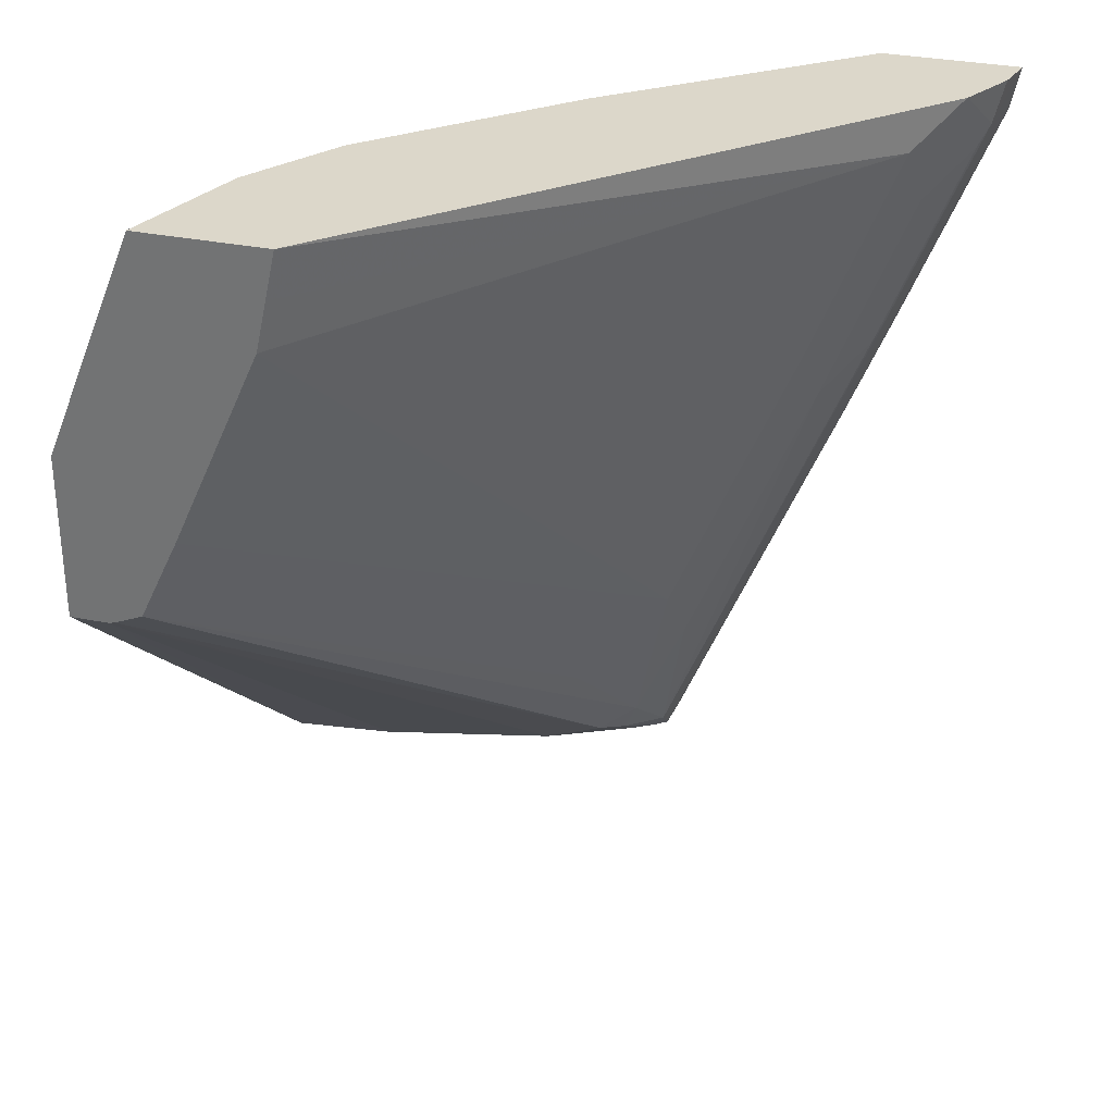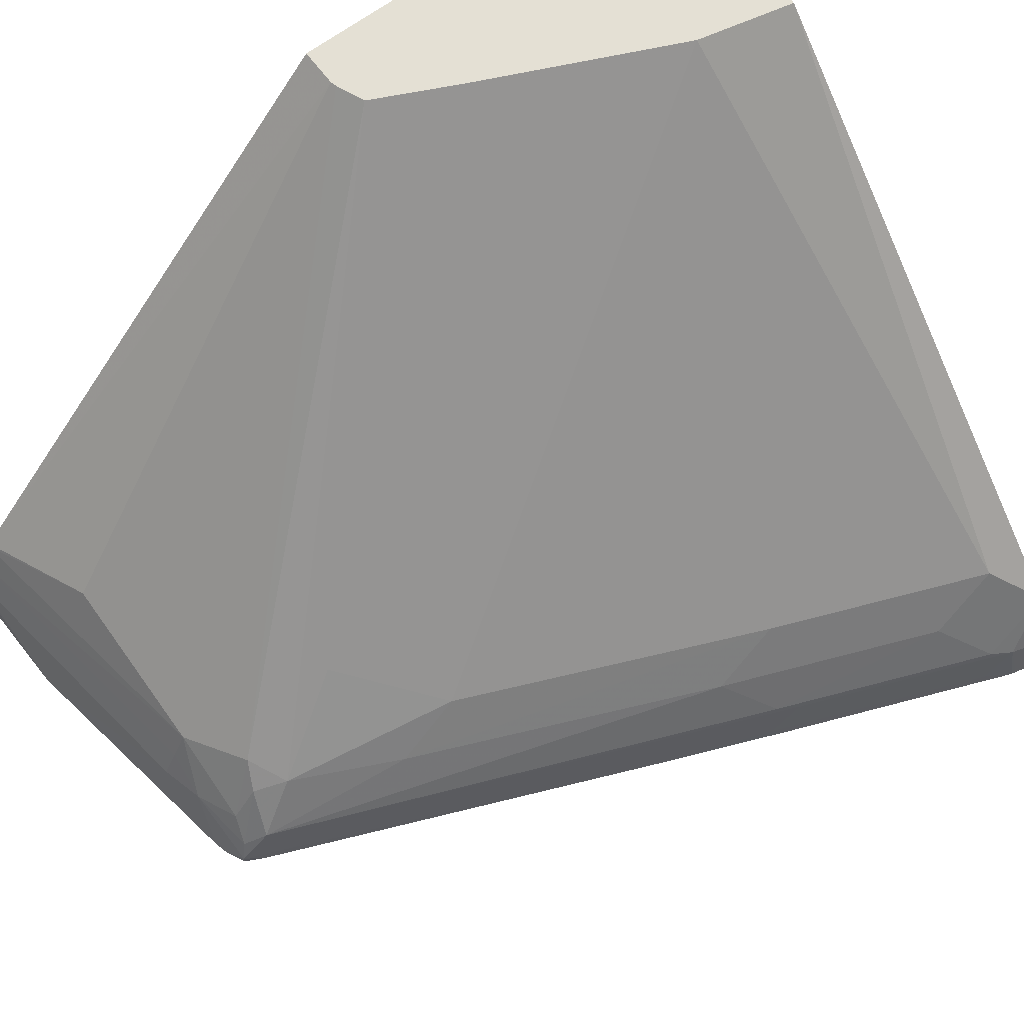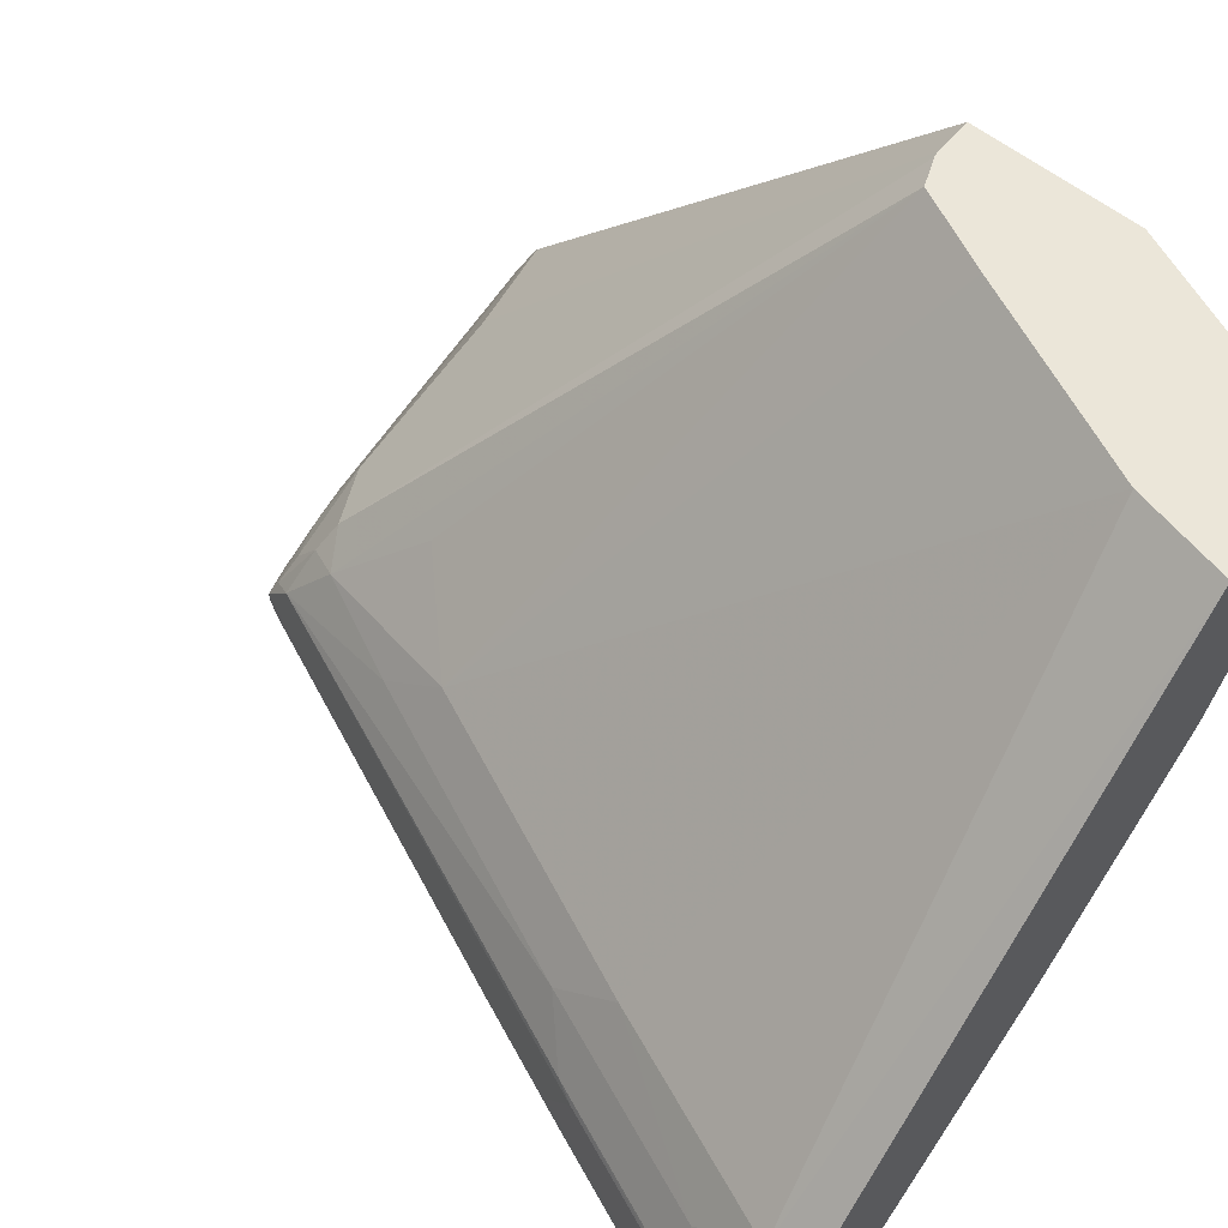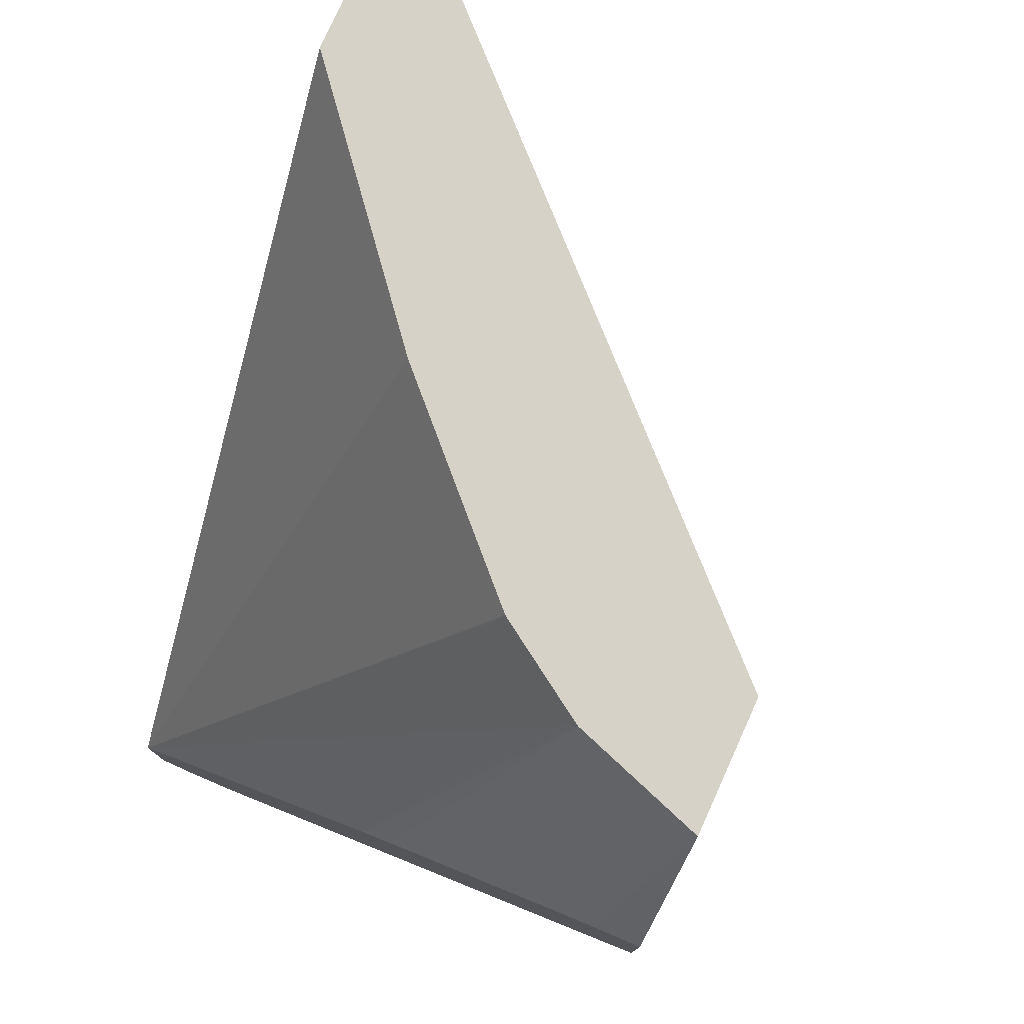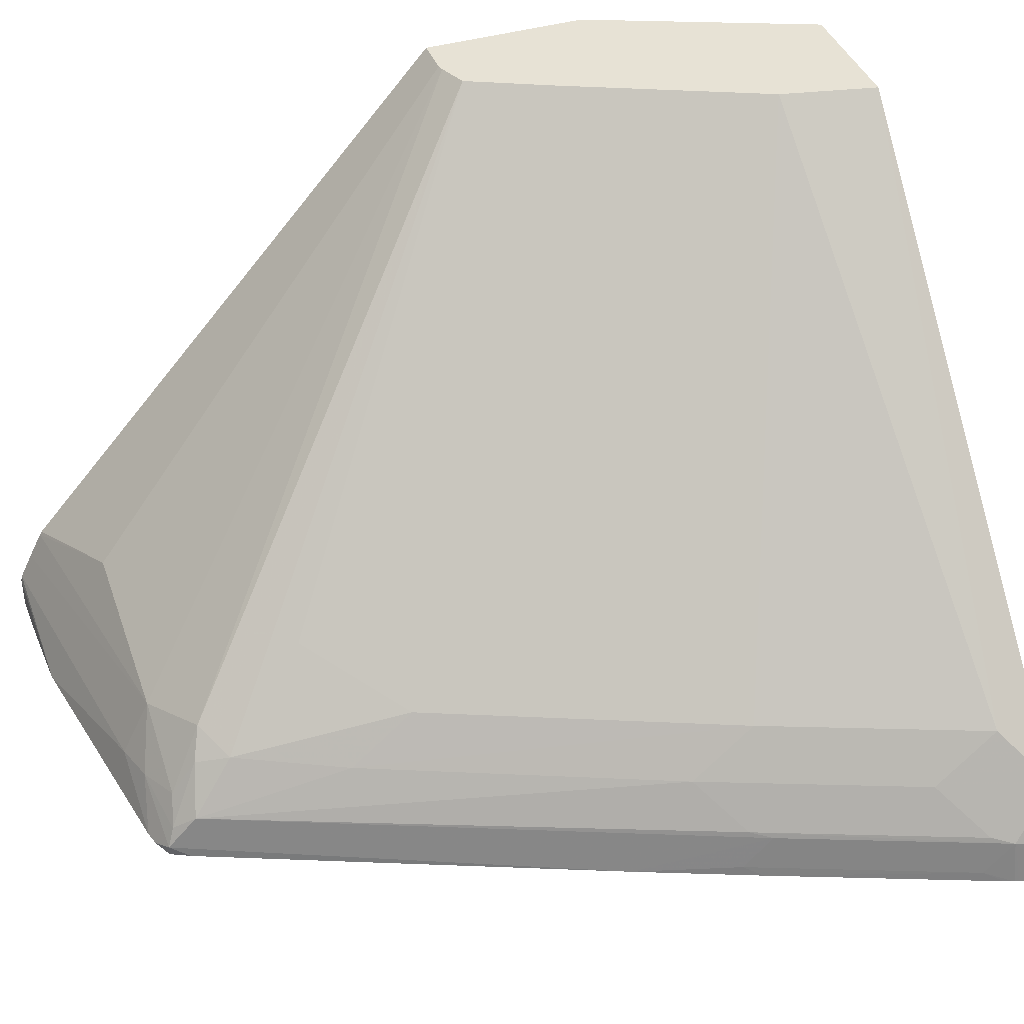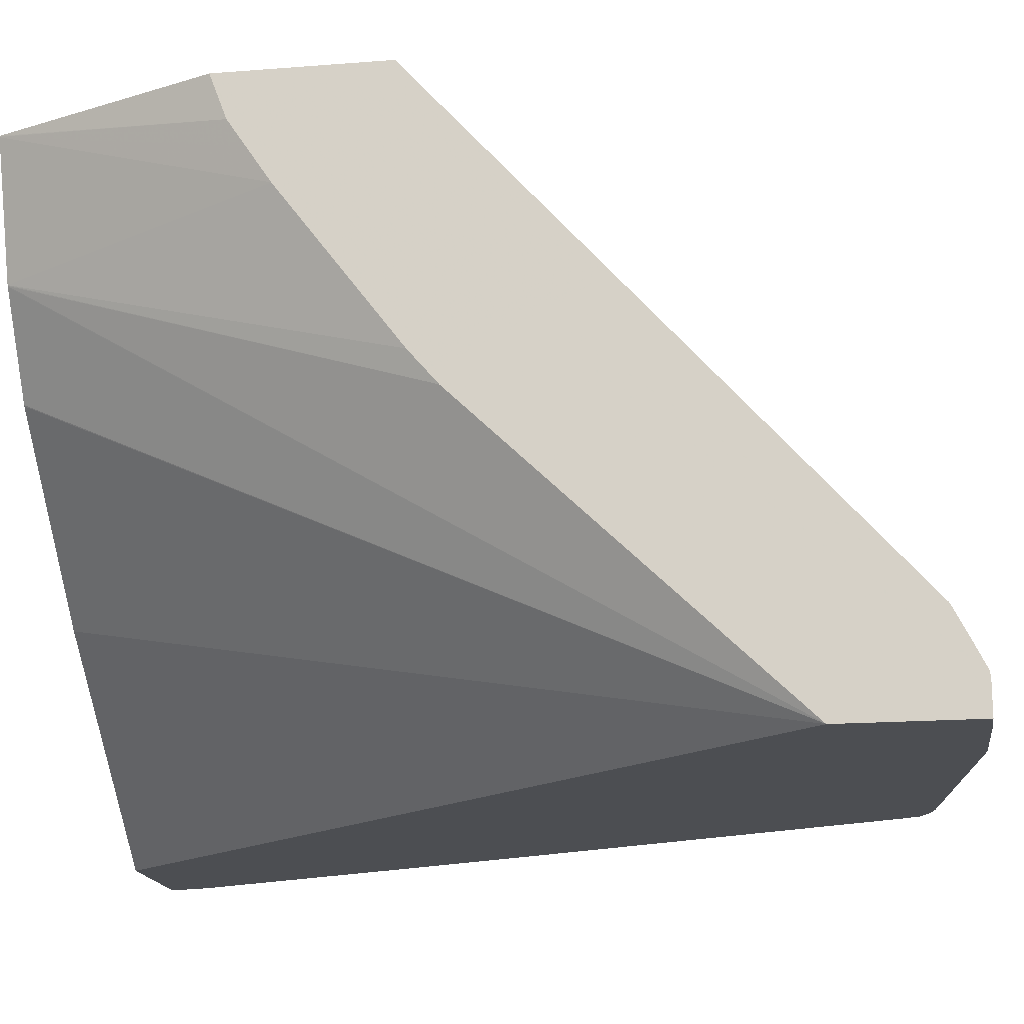
<metadata>
{"format":"obj","ext":"obj","renderer":"f3d","projection":"perspective","resolution":1024,"background":"white","views":[{"elev":30.8,"azim":-163.2,"up":"+Z"},{"elev":66.0,"azim":-126.8,"up":"+Y"},{"elev":57.4,"azim":-50.2,"up":"+Y"},{"elev":77.5,"azim":114.4,"up":"+Z"},{"elev":40.1,"azim":-110.0,"up":"+Y"},{"elev":-17.0,"azim":99.0,"up":"+Y"}]}
</metadata>
<code>
v -0.1037 0.2205 -0.1053
v -0.1468 0.2205 -0.0005326
v -0.1037 0.2162 -0.1069
v -0.1037 0.2205 -0.1825
v -0.2077 0.2205 -0.0005326
v -0.1469 0.2201 -0.0005326
v -0.1037 0.1994 -0.1132
v -0.1037 -0.01455 -0.3917
v -0.1216 0.2205 -0.1824
v -0.4323 -0.01373 -0.0005326
v -0.2027 0.2205 -0.0228
v -0.4121 0.006776 -0.02031
v -0.147 0.2199 -0.0005326
v -0.1037 0.1868 -0.1216
v -0.1037 -0.01616 -0.3926
v -0.1622 0.006776 -0.3716
v -0.1245 0.2205 -0.1817
v -0.2432 -0.01349 -0.3716
v -0.4326 -0.01411 -0.0005326
v -0.4155 -0.01518 -0.0507
v -0.4358 -0.03547 -0.03041
v -0.4408 -0.03798 -0.02031
v -0.1976 0.2205 -0.04559
v -0.3716 0.006776 -0.1216
v -0.1671 0.1597 -0.0005326
v -0.1037 0.1702 -0.1327
v -0.1037 -0.02826 -0.3988
v -0.1377 0.2205 -0.1763
v -0.2736 -0.005048 -0.3547
v -0.2432 -0.027 -0.3783
v -0.2635 -0.03798 -0.38
v -0.2838 -0.03377 -0.3716
v -0.4392 -0.0273 -0.0005326
v -0.3749 -0.01518 -0.152
v -0.3952 -0.03547 -0.1318
v -0.4003 -0.03798 -0.1216
v -0.4391 -0.05404 -0.03382
v -0.4454 -0.05851 -0.02031
v -0.4459 -0.05851 -0.01805
v -0.4498 -0.05851 -0.0005326
v -0.4459 -0.04107 -0.0005326
v -0.4458 -0.04046 -0.0005326
v -0.1561 0.2205 -0.1377
v -0.3108 0.006776 -0.2635
v -0.3142 -0.01518 -0.2939
v -0.1037 0.161 -0.1396
v -0.1673 0.1593 -0.0005326
v -0.1037 0.08031 -0.202
v -0.1037 0.09593 -0.1886
v -0.1037 -0.04025 -0.4048
v -0.2905 -0.01349 -0.3445
v -0.2703 0.02704 -0.304
v -0.2838 -0.01772 -0.3598
v -0.2432 -0.04052 -0.3851
v -0.2972 -0.05404 -0.3783
v -0.2939 -0.0456 -0.3749
v -0.2817 -0.05851 -0.3846
v -0.2989 -0.03798 -0.3648
v -0.3801 -0.05851 -0.1824
v -0.3986 -0.05404 -0.1351
v -0.4436 -0.05851 -0.02486
v -0.4031 -0.05851 -0.1262
v -0.3864 -0.05851 -0.0005326
v -0.1675 0.1589 -0.0005326
v -0.1037 -0.05851 -0.3457
v -0.1037 -0.04281 -0.4054
v -0.1622 -0.05851 -0.4042
v -0.2883 -0.05851 -0.3828
v -0.2972 -0.05851 -0.3783
v -0.3017 -0.05851 -0.3694
v -0.277 0.03378 -0.0005326
v -0.1958 0.1149 -0.0005326
v -0.1037 -0.05851 -0.4054
v -0.1961 0.1145 -0.0005326
v -0.2164 0.09421 -0.0005326
v -0.2367 0.07398 -0.0005326
v -0.1193 -0.05851 -0.4054
v -0.1399 -0.05851 -0.4049
f 32 56 53
f 31 55 56
f 31 56 32
f 31 54 57
f 31 57 55
f 34 45 58
f 38 61 62
f 35 58 36
f 36 58 59
f 36 59 60
f 37 61 38
f 37 60 62
f 37 62 61
f 30 54 31
f 34 58 35
f 30 50 54
f 22 39 40
f 29 32 53
f 38 62 59
f 22 40 41
f 22 41 42
f 22 42 33
f 23 44 24
f 24 44 45
f 24 45 34
f 29 53 51
f 25 46 26
f 25 48 49
f 25 49 46
f 27 50 30
f 28 29 51
f 28 51 52
f 28 52 44
f 28 44 43
f 25 47 48
f 38 59 70
f 50 67 54
f 38 69 68
f 55 68 69
f 55 69 70
f 55 70 59
f 55 59 58
f 59 62 60
f 63 65 71
f 64 72 65
f 65 72 74
f 65 74 75
f 65 75 76
f 65 76 71
f 66 73 77
f 66 77 78
f 66 78 67
f 22 38 39
f 55 57 68
f 55 58 56
f 54 67 57
f 53 56 58
f 38 68 57
f 38 57 67
f 38 67 78
f 38 78 77
f 38 77 73
f 38 73 65
f 38 65 63
f 38 70 69
f 38 63 40
f 44 52 51
f 44 51 45
f 45 51 58
f 47 64 65
f 47 65 48
f 50 66 67
f 51 53 58
f 38 40 39
f 22 37 38
f 23 43 44
f 22 36 60
f 1 23 11
f 1 11 5
f 1 5 2
f 2 5 10
f 2 10 19
f 2 19 33
f 2 33 42
f 2 42 41
f 2 41 40
f 2 40 63
f 2 63 71
f 2 71 76
f 2 76 75
f 2 75 74
f 2 74 72
f 1 43 23
f 1 28 43
f 1 9 17
f 1 4 9
f 22 60 37
f 1 2 3
f 1 3 7
f 1 7 14
f 1 14 26
f 1 26 46
f 1 46 49
f 2 72 64
f 1 49 48
f 1 65 73
f 1 73 66
f 1 66 50
f 1 50 27
f 1 27 15
f 1 15 8
f 1 8 4
f 1 48 65
f 2 64 47
f 1 17 28
f 2 25 13
f 13 26 14
f 15 27 18
f 15 18 16
f 17 18 29
f 17 29 28
f 18 27 30
f 18 31 32
f 18 32 29
f 19 22 33
f 20 24 34
f 20 34 35
f 20 35 21
f 21 35 22
f 22 35 36
f 2 47 25
f 13 25 26
f 12 24 20
f 18 30 31
f 2 6 7
f 12 23 24
f 2 7 3
f 4 8 9
f 5 11 12
f 5 12 10
f 6 13 7
f 7 13 14
f 8 15 16
f 9 16 18
f 9 18 17
f 10 12 20
f 10 20 21
f 10 21 22
f 10 22 19
f 11 23 12
f 8 16 9
f 2 13 6

</code>
